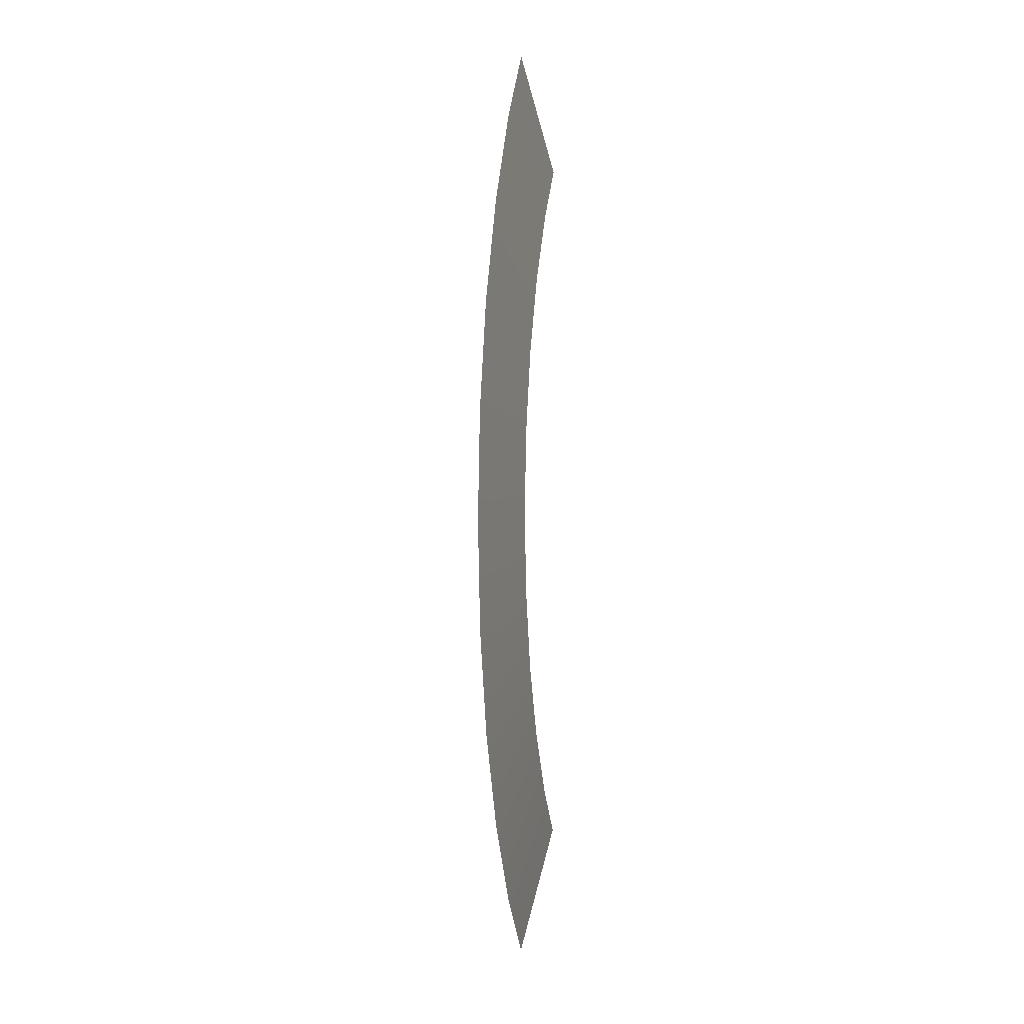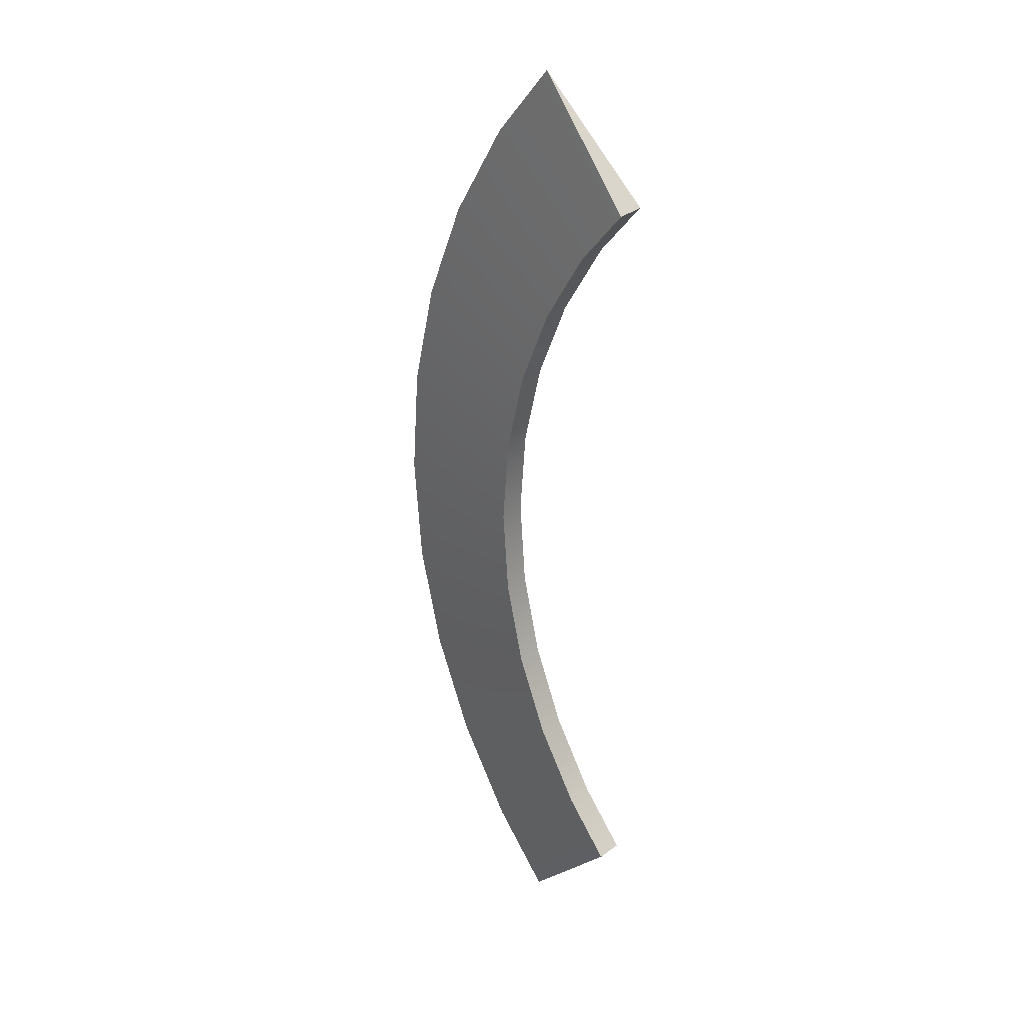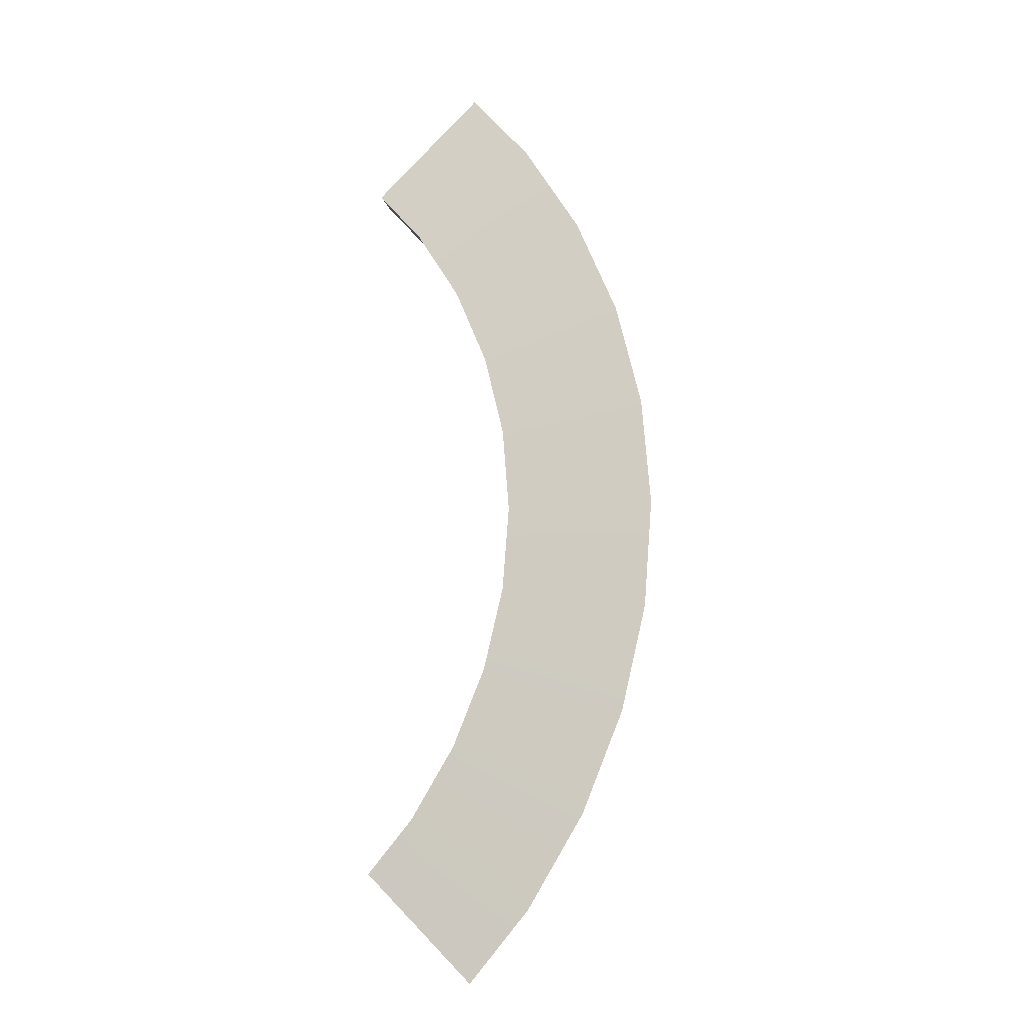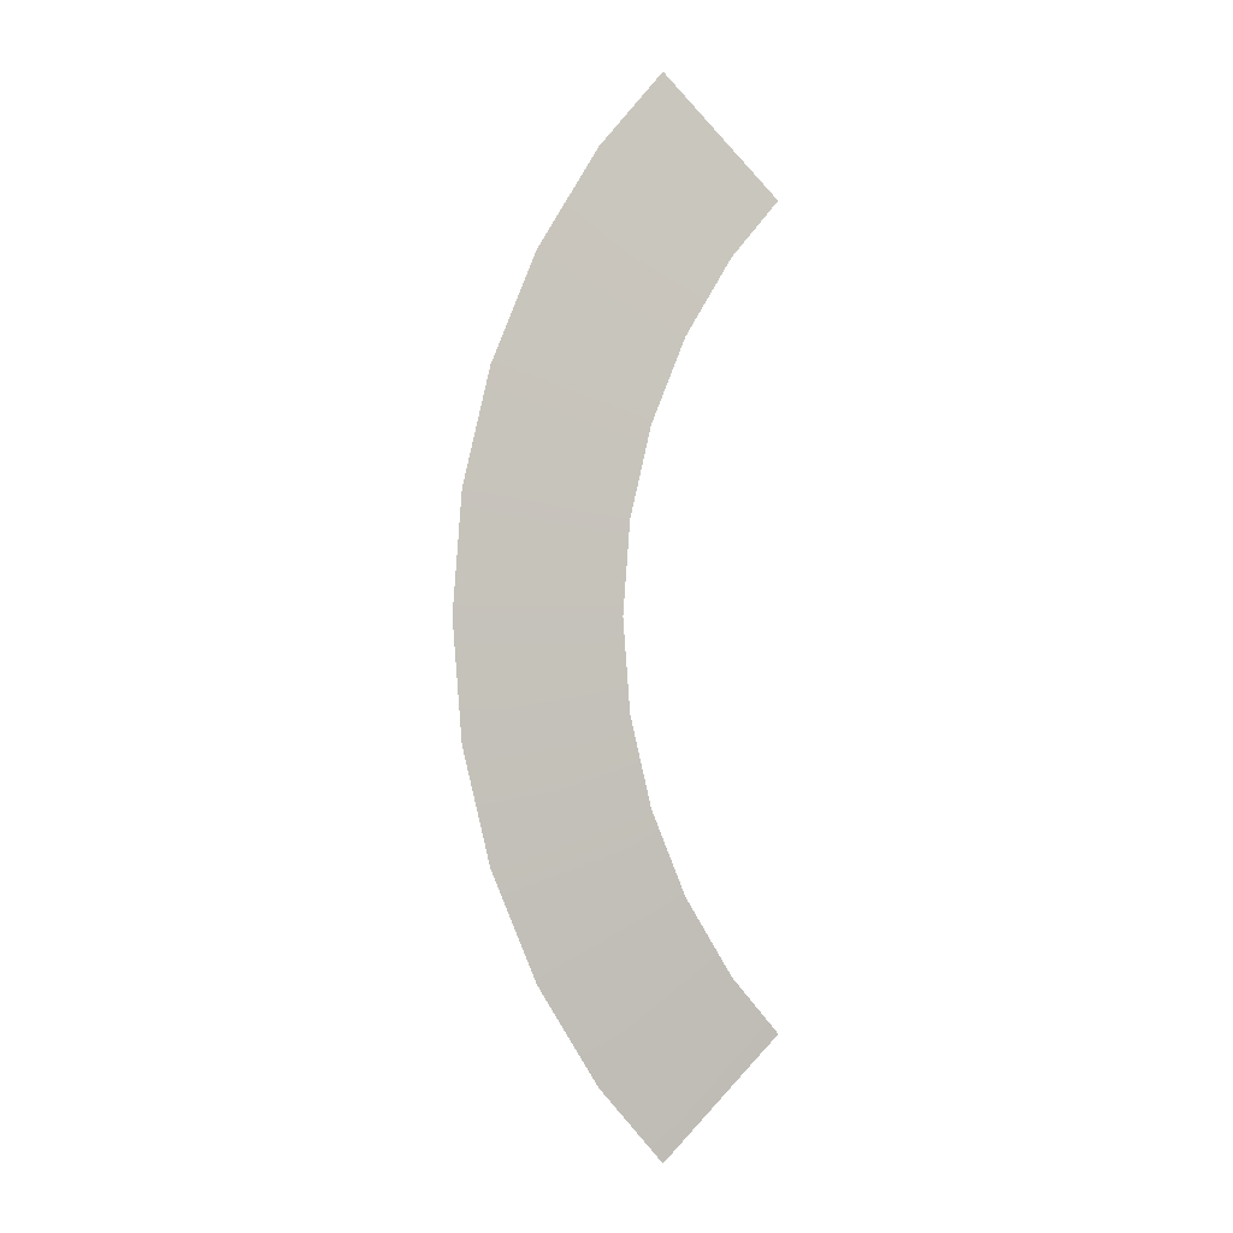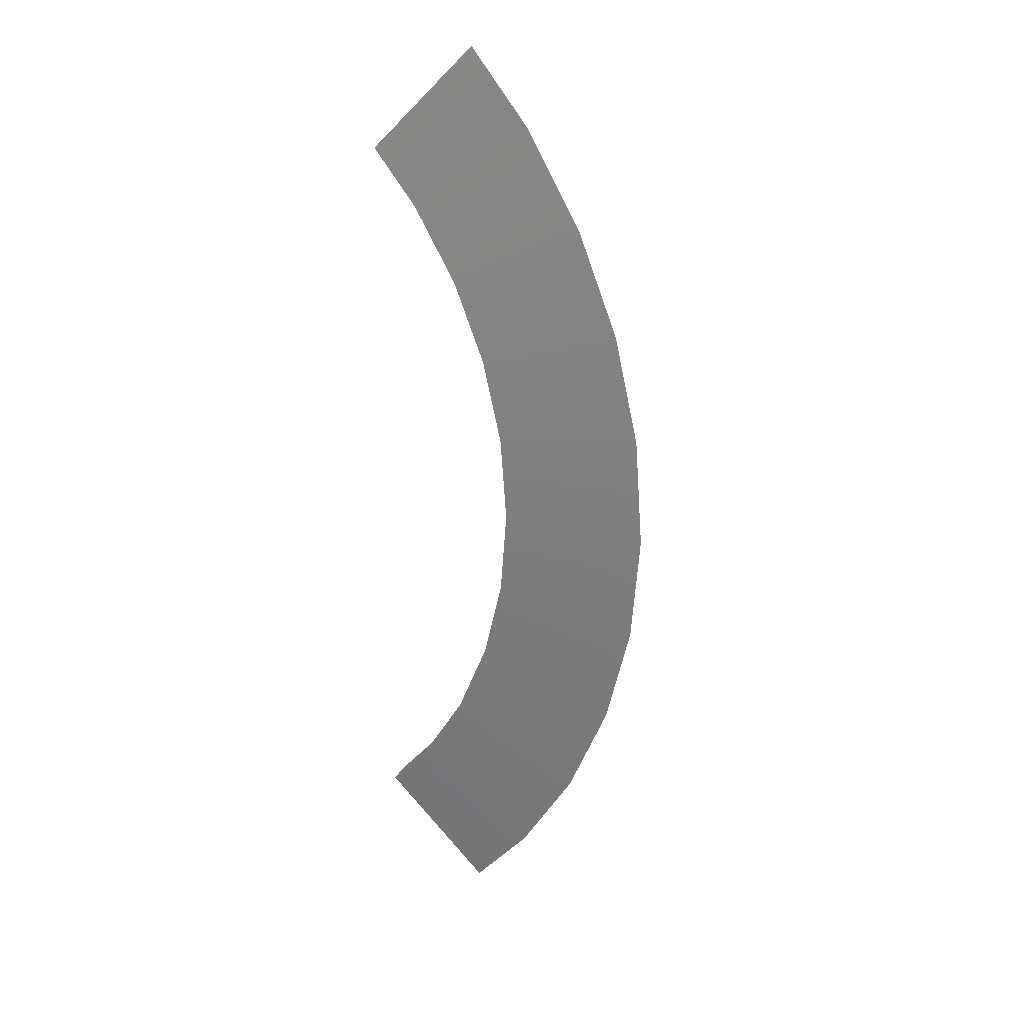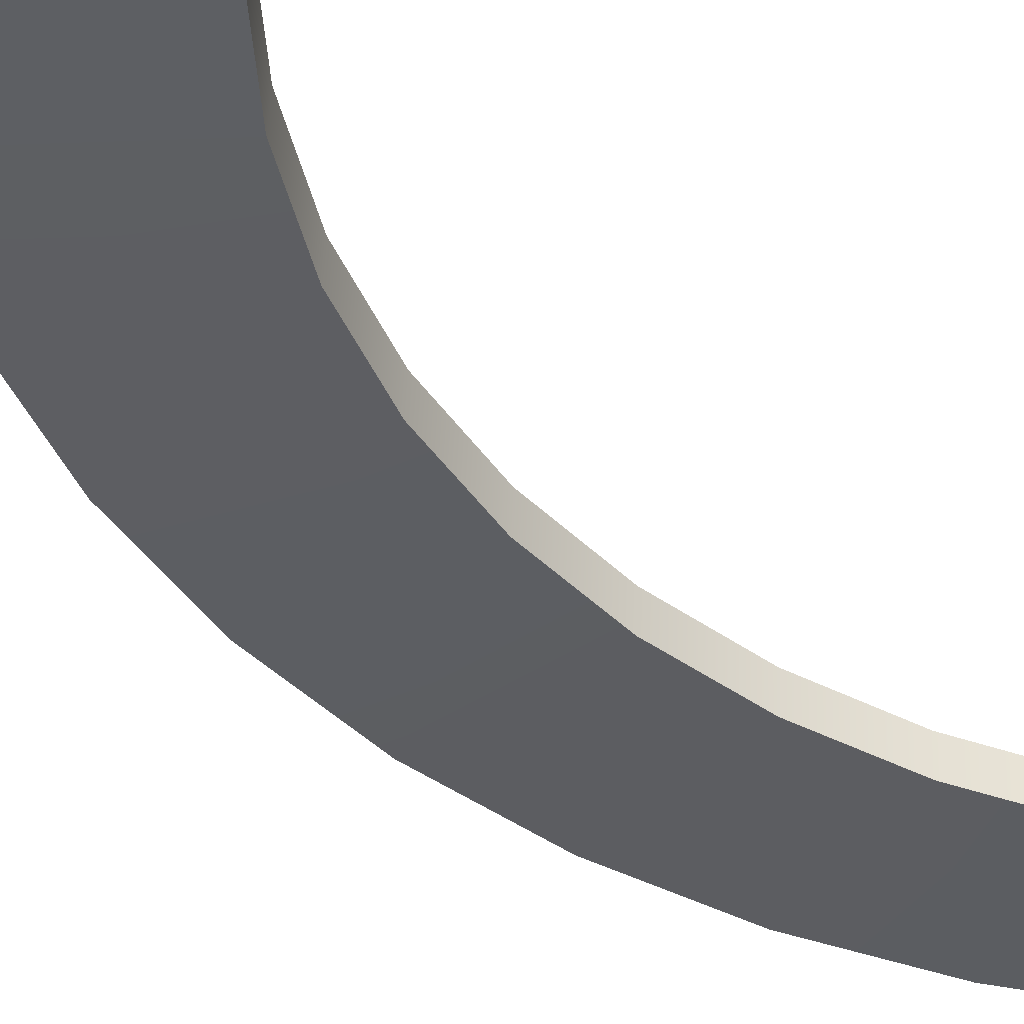
<metadata>
{"format":"obj","ext":"obj","renderer":"f3d","projection":"perspective","resolution":1024,"background":"white","views":[{"elev":3.4,"azim":102.8,"up":"+Z"},{"elev":30.0,"azim":-135.9,"up":"+Z"},{"elev":-15.0,"azim":17.1,"up":"+Z"},{"elev":-0.4,"azim":158.6,"up":"+Z"},{"elev":25.7,"azim":29.0,"up":"+Z"},{"elev":-40.9,"azim":-144.9,"up":"+Y"}]}
</metadata>
<code>
v 3.4 -0.394 -2.484
v 4.342 -0.5 -3.198
v 3.871 -0.5 -3.75
v 3.047 -0.394 -2.898
v 3.747 -0.394 -1.919
v 4.788 -0.5 -2.47
v 4.001 -0.394 -1.306
v 5.115 -0.5 -1.681
v 4.156 -0.394 -0.6611
v 5.314 -0.5 -0.8511
v 4.208 -0.394 0.000127
v 5.381 -0.5 0.0001221
v 4.156 -0.394 0.6614
v 5.314 -0.5 0.8513
v 4.001 -0.394 1.306
v 5.115 -0.5 1.682
v 3.747 -0.394 1.919
v 4.788 -0.5 2.47
v 3.4 -0.394 2.485
v 4.342 -0.5 3.198
v 3.869 -0.5 3.752
v 3.045 -0.394 2.9
v 3.409 -0.6067 -2.491
v 4.342 -0.5 -3.198
v 4.788 -0.5 -2.47
v 3.757 -0.6067 -1.924
v 5.115 -0.5 -1.681
v 4.011 -0.6067 -1.309
v 5.314 -0.5 -0.8511
v 4.166 -0.6067 -0.6628
v 5.381 -0.5 0.0001221
v 4.218 -0.6067 0.000127
v 5.314 -0.5 0.8513
v 4.166 -0.6067 0.663
v 5.115 -0.5 1.682
v 4.011 -0.6067 1.31
v 4.788 -0.5 2.47
v 3.757 -0.6067 1.924
v 4.342 -0.5 3.198
v 3.409 -0.6067 2.491
v 3.869 -0.5 3.752
v 3.053 -0.6067 2.908
v 3.409 -0.6067 -2.491
v 3.4 -0.394 -2.484
v 3.047 -0.394 -2.898
v 3.054 -0.6067 -2.906
v 3.757 -0.6067 -1.924
v 3.747 -0.394 -1.919
v 4.011 -0.6067 -1.309
v 4.011 -0.6067 -1.309
v 4.001 -0.394 -1.306
v 3.747 -0.394 -1.919
v 4.166 -0.6067 -0.6628
v 4.156 -0.394 -0.6611
v 4.218 -0.6067 0.000127
v 4.218 -0.6067 0.000127
v 4.208 -0.394 0.000127
v 4.156 -0.394 -0.6611
v 4.166 -0.6067 0.663
v 4.156 -0.394 0.6614
v 4.011 -0.6067 1.31
v 4.001 -0.394 1.306
v 3.757 -0.6067 1.924
v 3.747 -0.394 1.919
v 3.409 -0.6067 2.491
v 3.4 -0.394 2.485
v 3.045 -0.394 2.9
v 3.053 -0.6067 2.908
v 3.871 -0.5 -3.75
v 3.054 -0.6067 -2.906
v 3.871 -0.5 -3.75
v 3.054 -0.6067 -2.906
v 3.047 -0.394 -2.898
v 3.869 -0.5 3.752
v 3.045 -0.394 2.9
v 3.053 -0.6067 2.908
g Tesla_Blade_Blade1
f 1 2 3
f 1 3 4
f 5 2 1
f 5 6 2
f 7 6 5
f 7 8 6
f 9 8 7
f 9 10 8
f 11 10 9
f 11 12 10
f 13 12 11
f 13 14 12
f 15 14 13
f 15 16 14
f 17 16 15
f 17 18 16
f 19 18 17
f 19 20 18
f 21 20 19
f 21 19 22
f 23 24 25
f 23 25 26
f 26 25 27
f 26 27 28
f 28 27 29
f 28 29 30
f 30 29 31
f 30 31 32
f 32 31 33
f 32 33 34
f 34 33 35
f 34 35 36
f 36 35 37
f 36 37 38
f 38 37 39
f 38 39 40
f 40 39 41
f 40 41 42
f 43 44 45
f 43 45 46
f 47 44 43
f 47 48 44
f 49 48 47
f 50 51 52
f 53 51 50
f 53 54 51
f 55 54 53
f 56 57 58
f 59 57 56
f 59 60 57
f 61 60 59
f 61 62 60
f 63 62 61
f 63 64 62
f 65 64 63
f 65 66 64
f 67 66 65
f 67 65 68
f 69 24 23
f 69 23 70
f 71 72 73
f 74 75 76

</code>
